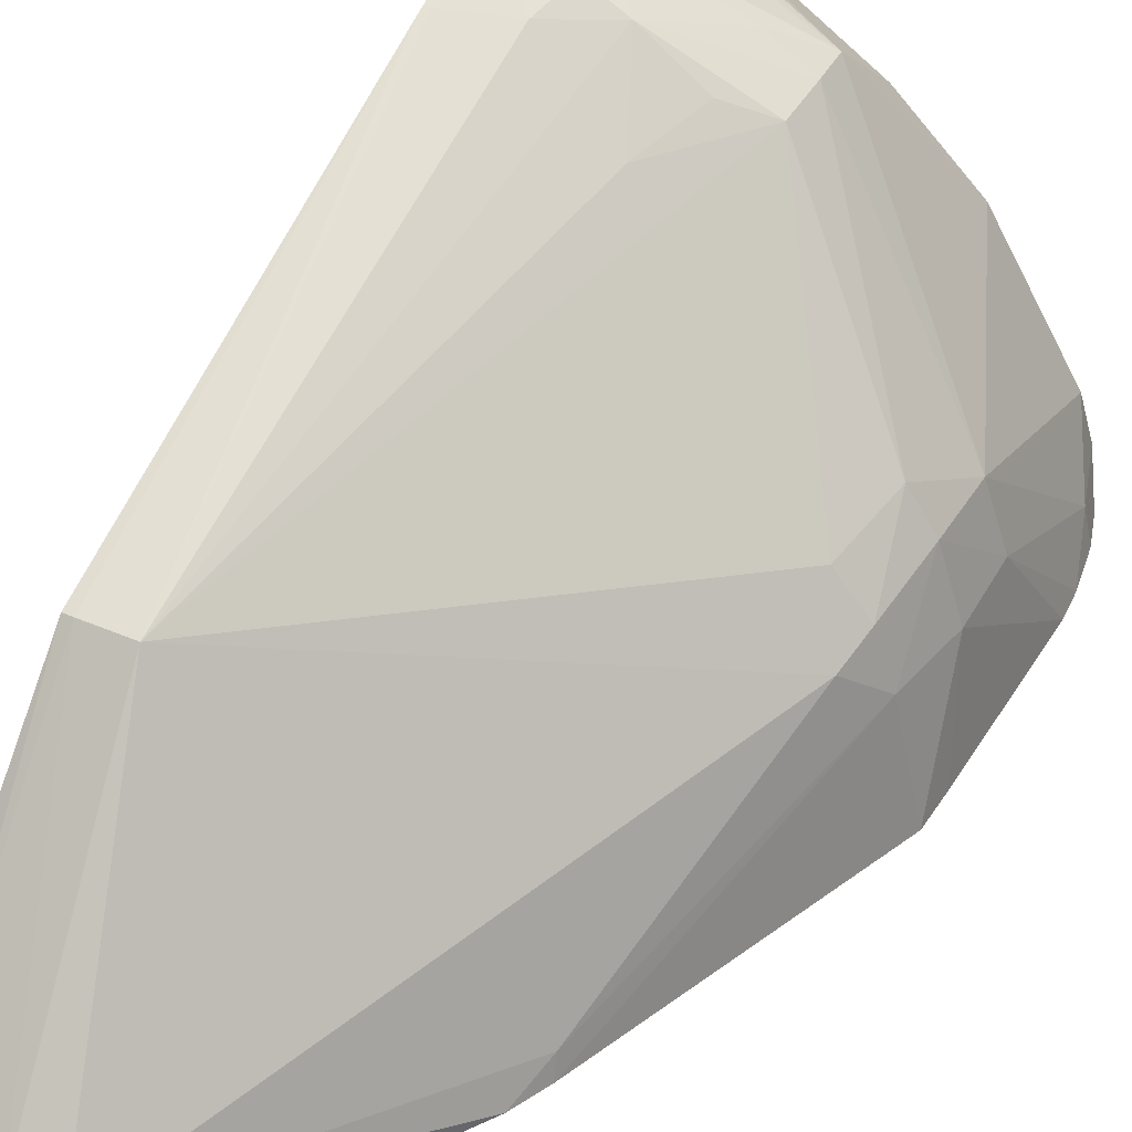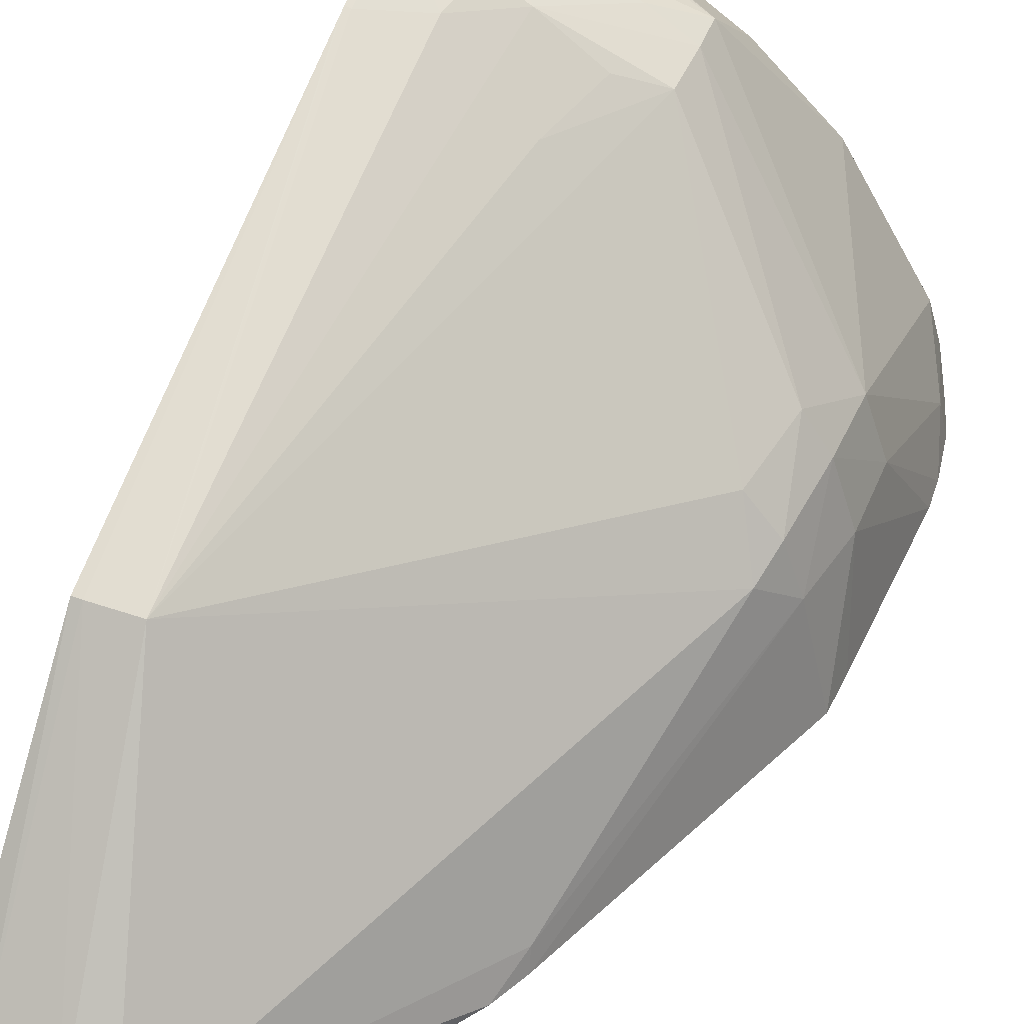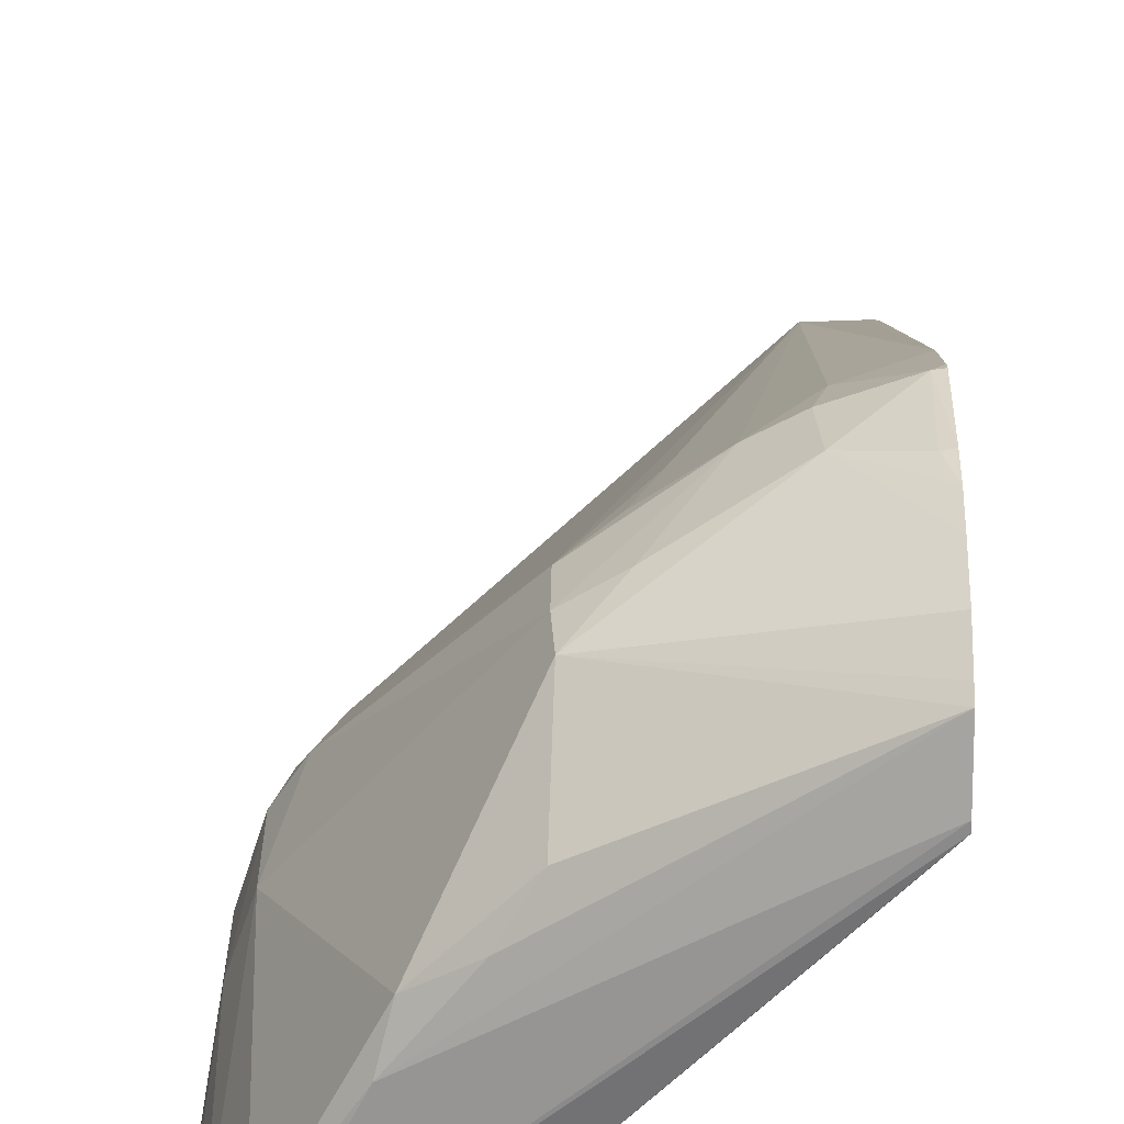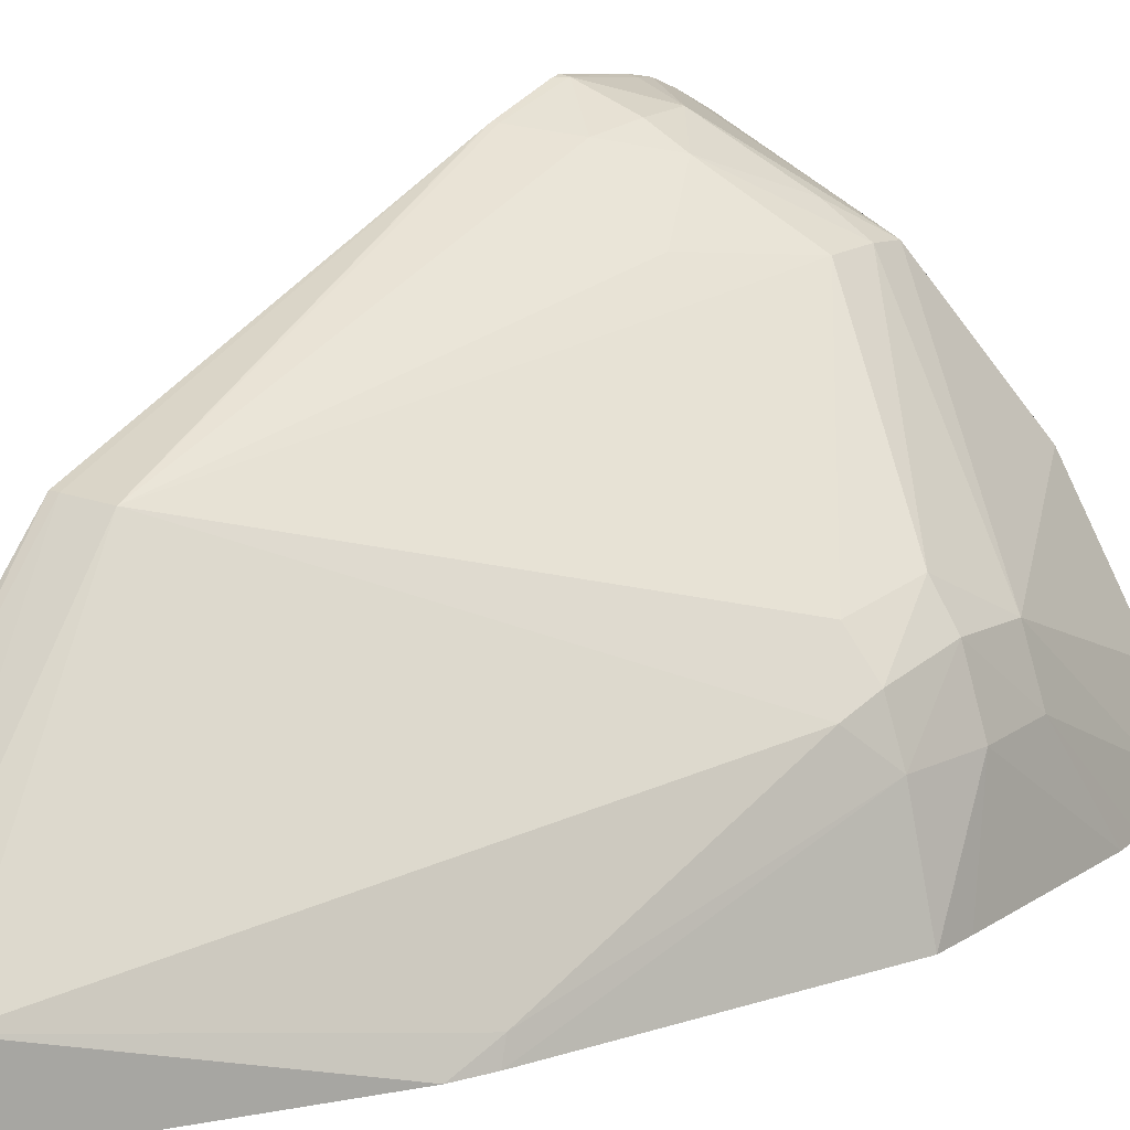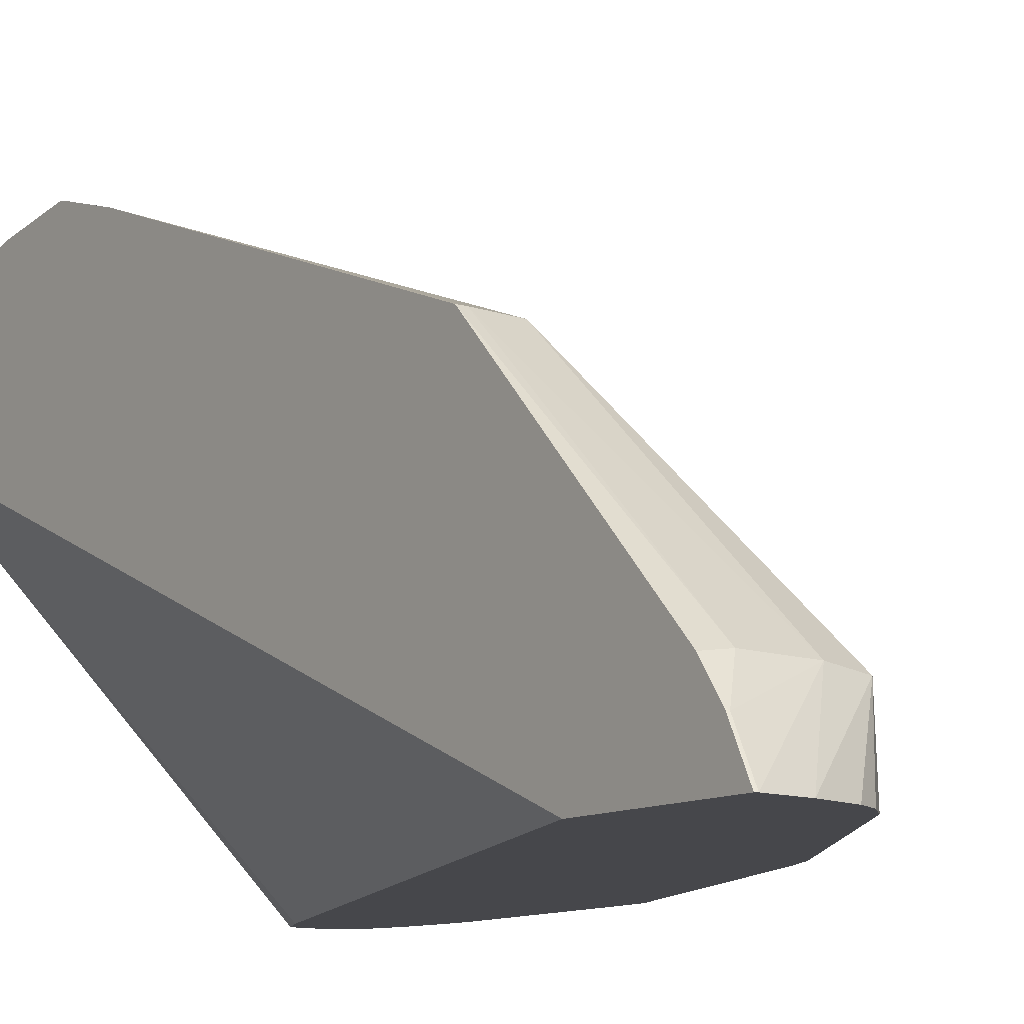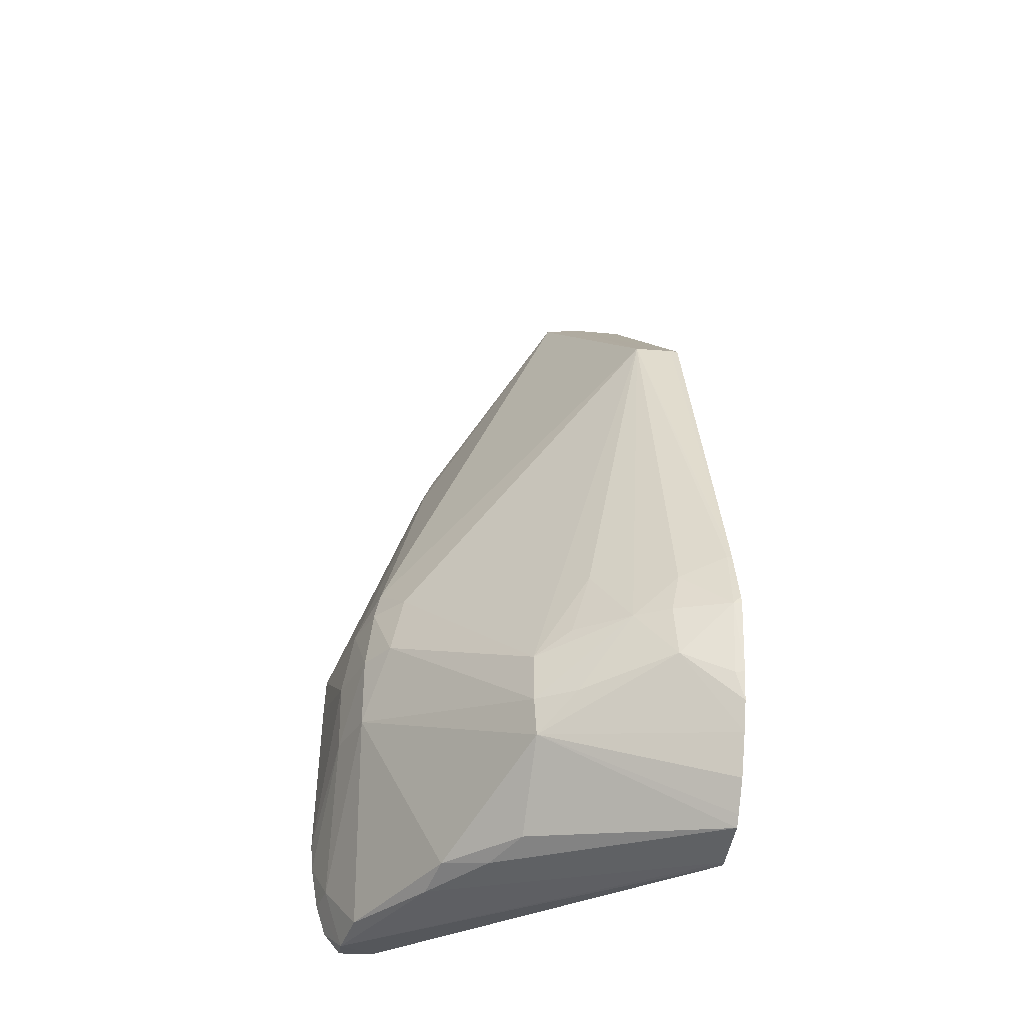
<metadata>
{"format":"obj","ext":"obj","renderer":"f3d","projection":"perspective","resolution":1024,"background":"white","views":[{"elev":42.8,"azim":-152.0,"up":"+Z"},{"elev":45.9,"azim":-157.5,"up":"+Z"},{"elev":26.0,"azim":1.0,"up":"+Z"},{"elev":16.5,"azim":-143.6,"up":"+Z"},{"elev":-10.8,"azim":144.9,"up":"+Z"},{"elev":-36.2,"azim":-9.5,"up":"+Y"}]}
</metadata>
<code>
o convex_77
v 0.09279 -0.4854 0.1189
v 0.09227 -0.4854 0.1188
v 0.09279 -0.4901 0.1183
v 0.09279 -0.4849 0.1188
v 0.09248 -0.481 0.1176
v 0.08928 -0.4826 0.1171
v 0.08865 -0.4854 0.1176
v 0.08891 -0.4887 0.1176
v 0.09221 -0.4901 0.1182
v 0.09279 -0.4919 0.1179
v 0.09279 -0.481 0.1176
v 0.08966 -0.4555 0.1081
v 0.08638 -0.4854 0.1163
v 0.08318 -0.49 0.1143
v 0.08083 -0.4923 0.1124
v 0.09279 -0.4937 0.1172
v 0.09279 -0.4805 0.1175
v 0.09227 -0.4554 0.1082
v 0.08772 -0.4419 0.09444
v 0.08543 -0.4422 0.09417
v 0.0718 -0.474 0.09873
v 0.07325 -0.4763 0.1018
v 0.08061 -0.4869 0.1128
v 0.08425 -0.4809 0.1135
v 0.08292 -0.4854 0.114
v 0.08063 -0.49 0.1127
v 0.07613 -0.4973 0.1036
v 0.08068 -0.4972 0.108
v 0.09279 -0.4986 0.1141
v 0.09279 -0.498 0.1147
v 0.09279 -0.4962 0.116
v 0.07081 -0.4854 0.1001
v 0.09279 -0.4554 0.1082
v 0.0914 -0.4418 0.09451
v 0.09265 -0.4406 0.09231
v 0.09265 -0.4392 0.08969
v 0.09019 -0.4395 0.08969
v 0.08776 -0.4402 0.08969
v 0.08661 -0.4408 0.08969
v 0.08535 -0.4421 0.08969
v 0.07631 -0.4565 0.08969
v 0.07553 -0.459 0.09092
v 0.07026 -0.4763 0.09643
v 0.07134 -0.4763 0.09956
v 0.07231 -0.4809 0.1027
v 0.07141 -0.4979 0.09485
v 0.07546 -0.4981 0.101
v 0.07895 -0.4978 0.1052
v 0.09279 -0.4993 0.1109
v 0.07078 -0.4809 0.1005
v 0.06957 -0.4854 0.09643
v 0.06955 -0.4945 0.09188
v 0.09279 -0.442 0.09433
v 0.09279 -0.4407 0.09245
v 0.09279 -0.4406 0.09226
v 0.09271 -0.4393 0.08969
v 0.07541 -0.4585 0.08969
v 0.06877 -0.4764 0.08969
v 0.06948 -0.4809 0.09643
v 0.07081 -0.4983 0.09188
v 0.09279 -0.4993 0.1104
v 0.06846 -0.49 0.08969
v 0.06862 -0.4918 0.08969
v 0.06913 -0.4946 0.08969
v 0.09279 -0.4393 0.08969
v 0.06868 -0.4788 0.08969
v 0.06979 -0.4966 0.08969
v 0.07089 -0.4979 0.08969
v 0.07332 -0.4978 0.08969
v 0.09279 -0.4989 0.1102
v 0.091 -0.4975 0.1074
v 0.09279 -0.4491 0.08969
v 0.07436 -0.4957 0.08969
f 1 2 3
f 1 3 10
f 1 10 16
f 1 16 31
f 1 31 30
f 1 30 29
f 1 29 49
f 1 49 61
f 1 61 70
f 1 70 72
f 1 72 65
f 1 65 55
f 1 55 54
f 1 54 53
f 1 53 33
f 1 33 17
f 1 17 11
f 1 11 4
f 1 4 2
f 2 4 5
f 2 5 6
f 2 6 7
f 2 7 8
f 2 8 9
f 2 9 3
f 3 9 10
f 4 11 5
f 5 11 12
f 5 12 6
f 6 13 7
f 6 12 13
f 7 13 8
f 8 13 14
f 8 14 15
f 8 15 16
f 8 16 10
f 8 10 9
f 11 17 12
f 12 18 19
f 12 19 20
f 12 20 21
f 12 21 22
f 12 22 23
f 12 23 24
f 12 24 13
f 12 17 18
f 13 24 25
f 13 25 23
f 13 23 26
f 13 26 14
f 14 26 15
f 15 27 28
f 15 28 29
f 15 29 30
f 15 30 31
f 15 31 16
f 15 26 32
f 15 32 27
f 17 33 18
f 18 33 34
f 18 34 19
f 19 34 35
f 19 35 36
f 19 36 37
f 19 37 20
f 20 37 38
f 20 38 39
f 20 39 40
f 20 40 41
f 20 41 42
f 20 42 21
f 21 43 44
f 21 44 22
f 21 42 43
f 22 44 45
f 22 45 23
f 23 25 24
f 23 45 26
f 26 45 32
f 27 46 47
f 27 47 48
f 27 48 28
f 27 32 46
f 28 48 29
f 29 48 47
f 29 47 49
f 32 45 50
f 32 50 51
f 32 51 52
f 32 52 46
f 33 53 34
f 34 53 54
f 34 54 35
f 35 54 55
f 35 55 36
f 36 56 65
f 36 65 72
f 36 72 73
f 36 73 69
f 36 69 68
f 36 68 67
f 36 67 64
f 36 64 63
f 36 63 62
f 36 62 66
f 36 66 58
f 36 58 57
f 36 57 41
f 36 41 40
f 36 40 39
f 36 39 38
f 36 38 37
f 36 55 56
f 41 57 42
f 42 57 43
f 43 58 59
f 43 59 50
f 43 50 44
f 43 57 58
f 44 50 45
f 46 52 60
f 46 60 47
f 47 60 49
f 49 60 61
f 50 59 51
f 51 59 62
f 51 62 63
f 51 63 52
f 52 63 64
f 52 64 60
f 55 65 56
f 58 66 59
f 59 66 62
f 60 64 67
f 60 67 68
f 60 68 69
f 60 69 61
f 61 69 71
f 61 71 70
f 69 73 71
f 70 71 72
f 71 73 72

</code>
